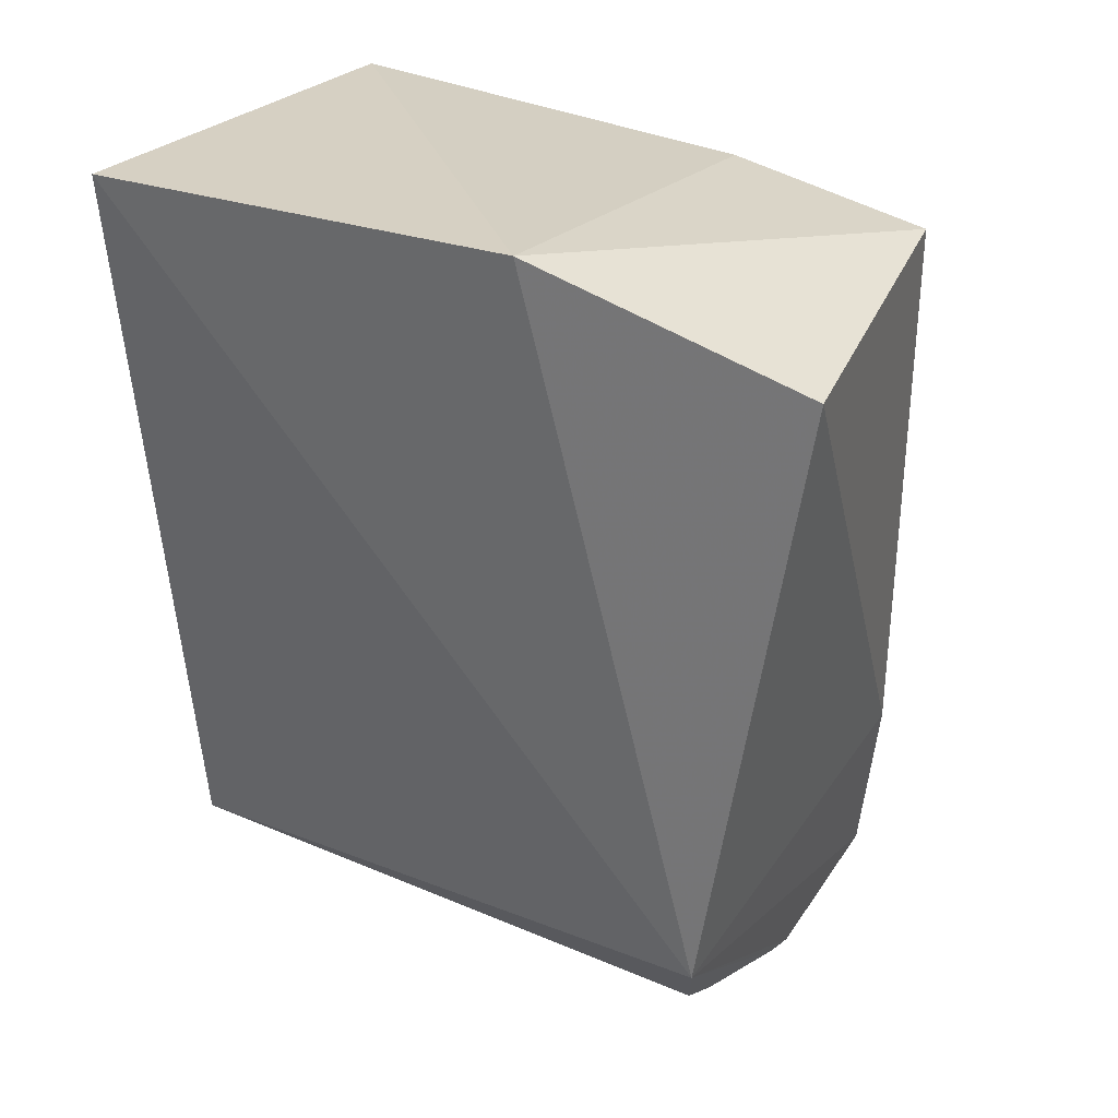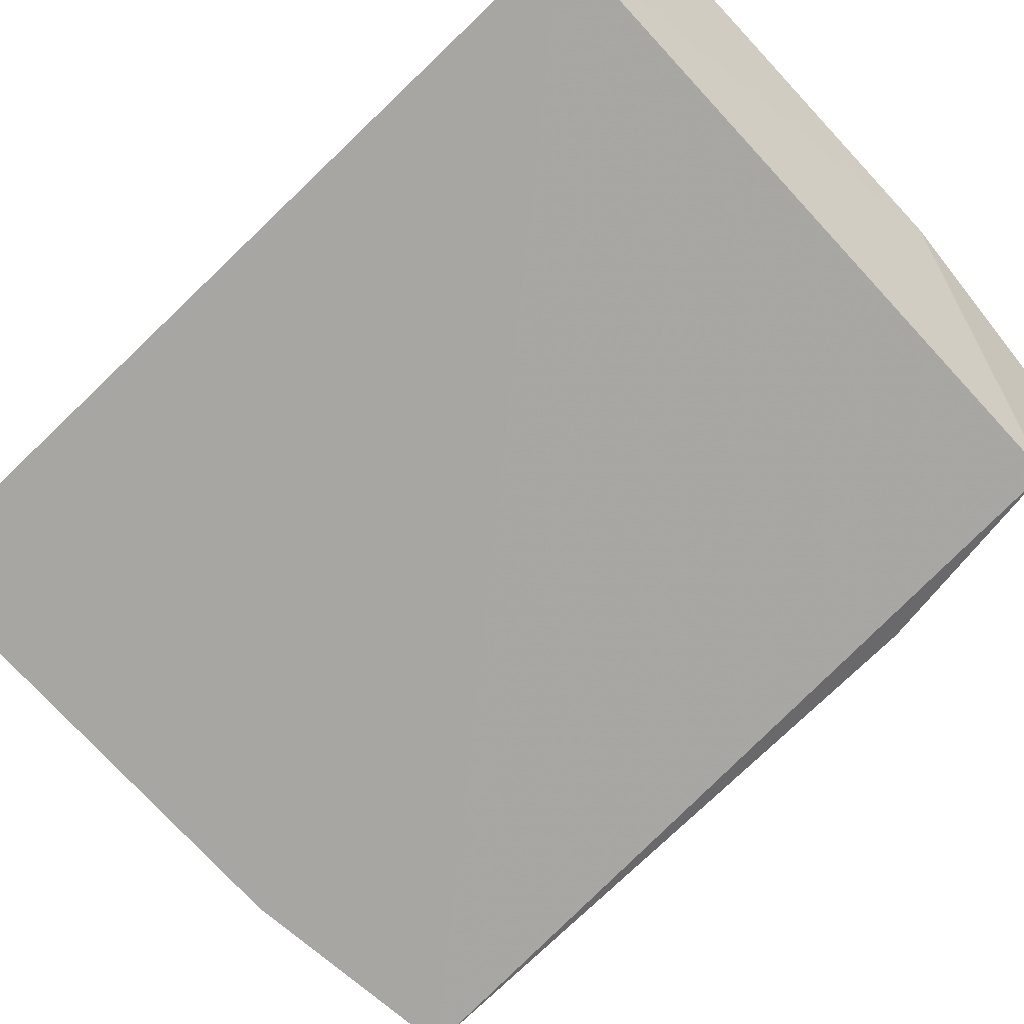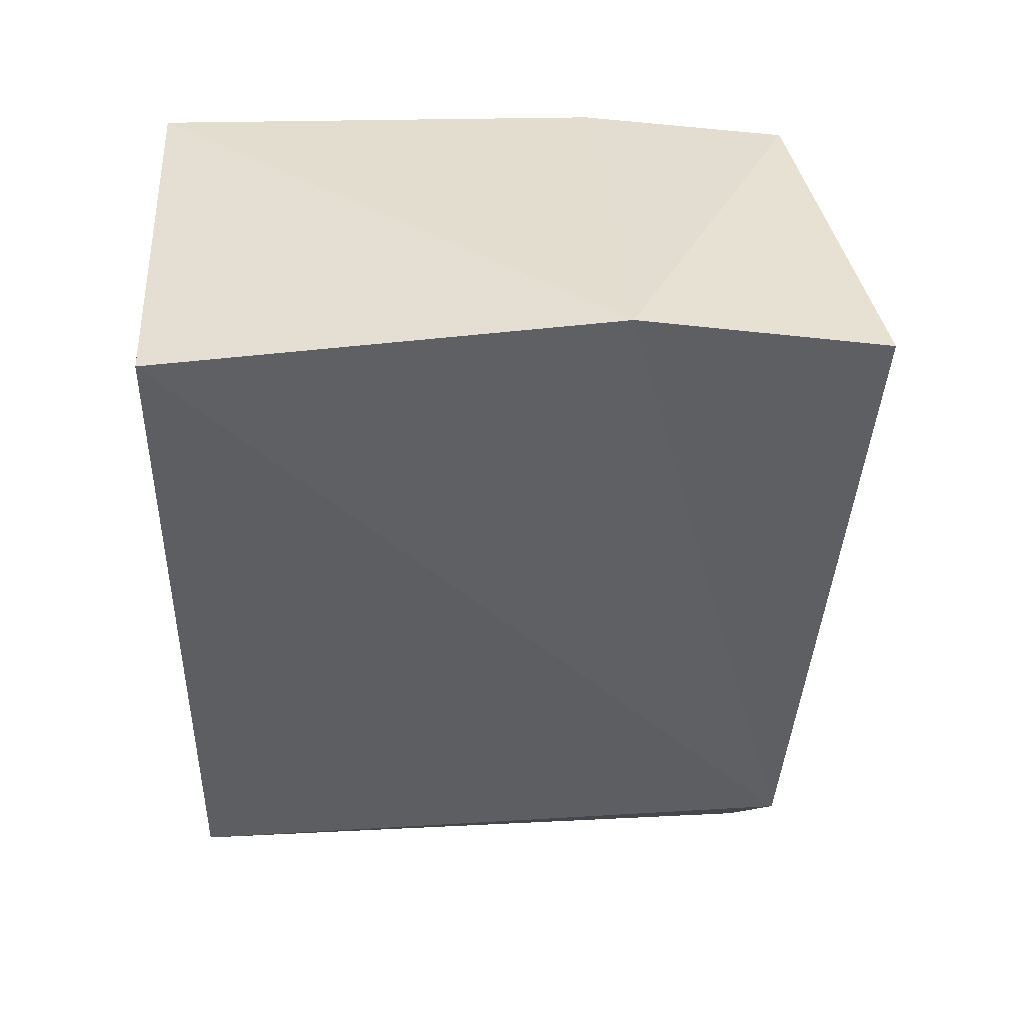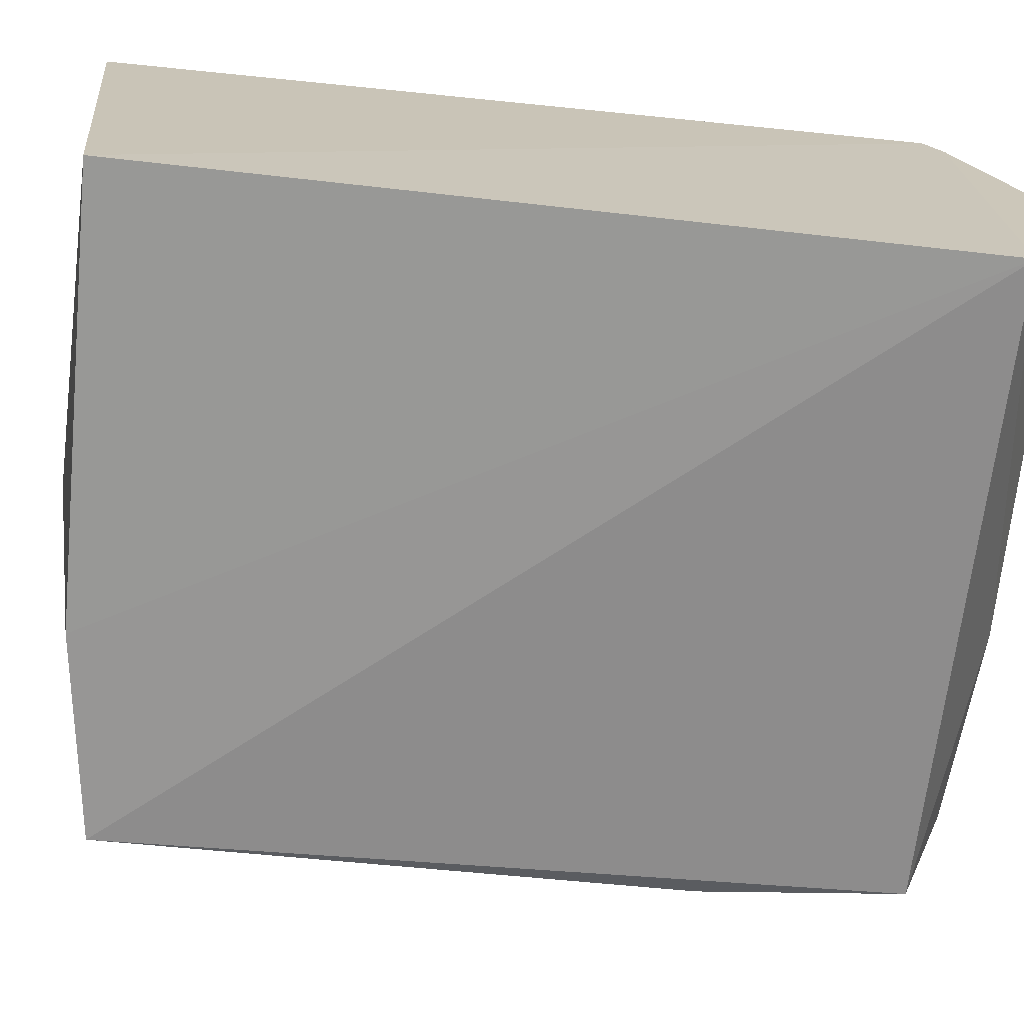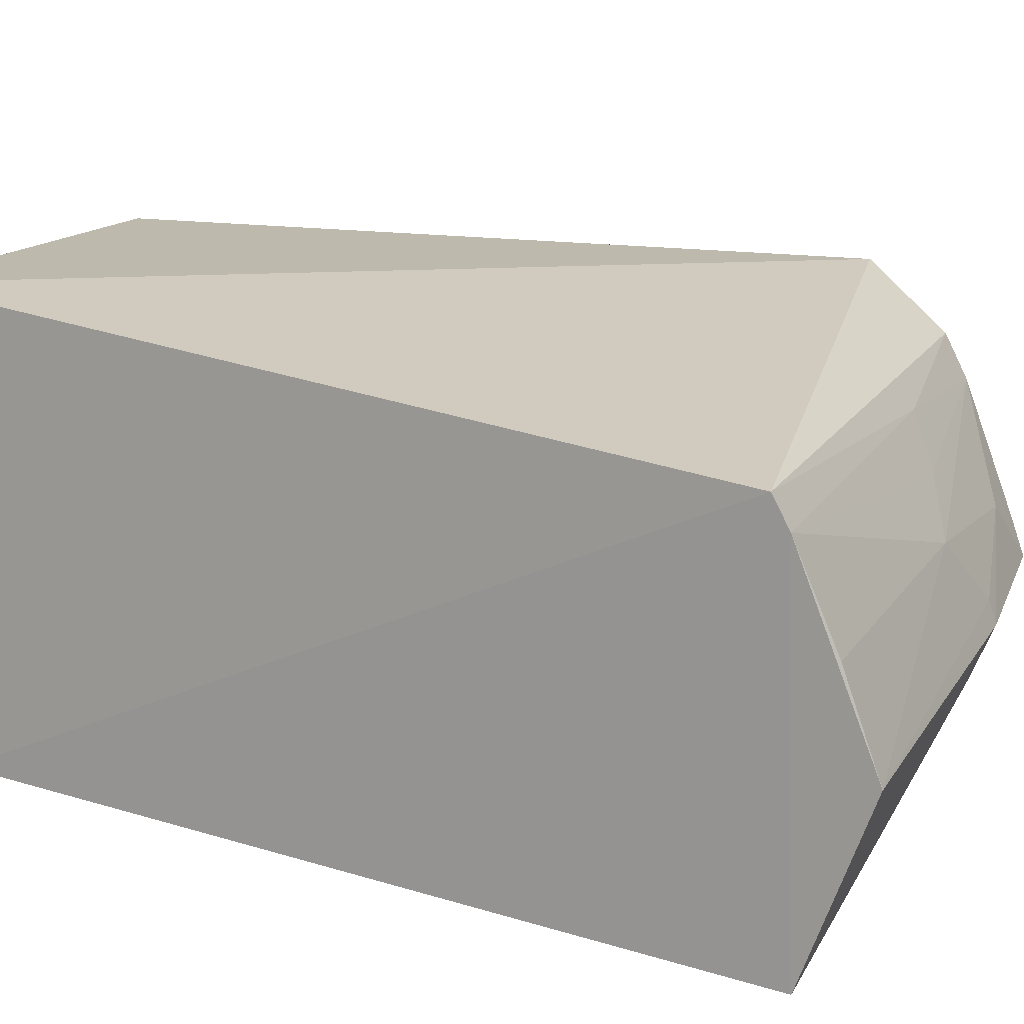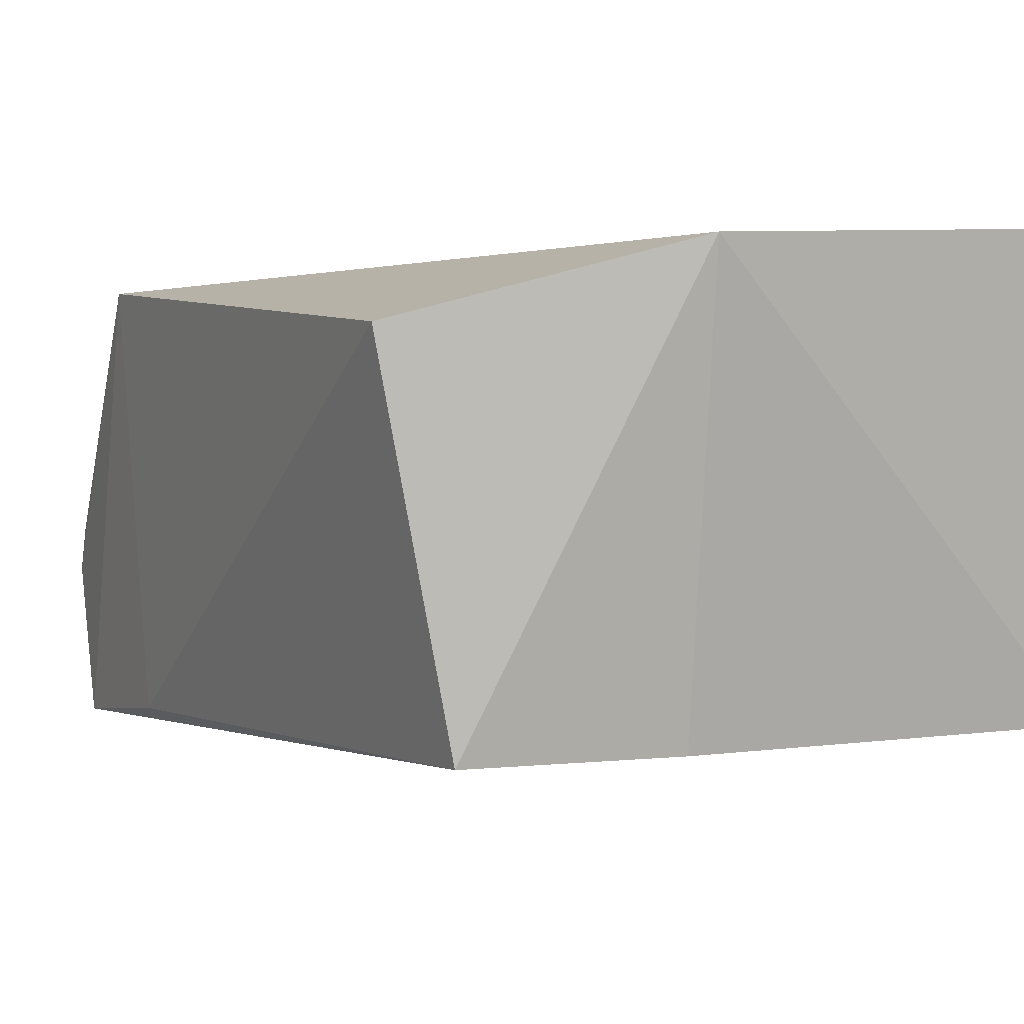
<metadata>
{"format":"obj","ext":"obj","renderer":"f3d","projection":"perspective","resolution":1024,"background":"white","views":[{"elev":33.1,"azim":32.8,"up":"+Y"},{"elev":-78.2,"azim":-46.6,"up":"+Z"},{"elev":44.3,"azim":-1.3,"up":"+Y"},{"elev":-68.8,"azim":-95.5,"up":"+Z"},{"elev":17.4,"azim":-67.1,"up":"+Z"},{"elev":1.5,"azim":147.4,"up":"+Z"}]}
</metadata>
<code>
v 0.07326 0.05718 0.1731
v 0.1016 -0.05423 0.1701
v 0.1015 0.04255 0.1087
v 0.002712 0.0465 0.1087
v 0.002618 -0.06983 0.1628
v 0.06987 0.0465 0.1087
v 0.1127 0.04239 0.1619
v 0.005008 0.05332 0.1768
v 0.09748 -0.07364 0.1058
v 0.09614 -0.08138 0.1277
v 0.1015 -0.04437 0.1087
v 0.001983 -0.07466 0.09849
v 0.09626 -0.06771 0.161
v 0.002872 -0.08477 0.1273
v 0.09654 -0.07908 0.1337
v 0.00256 -0.07245 0.1581
v 0.06572 -0.08417 0.1272
v 0.09624 -0.0712 0.1544
v 0.06507 -0.0711 0.1573
v 0.08525 -0.07902 0.1384
v 0.0537 -0.0791 0.1423
v 0.00302 -0.07903 0.1427
v 0.06573 -0.08296 0.1308
v 0.06155 -0.07501 0.1499
f 6 1 3
f 6 4 1
f 7 1 2
f 7 3 1
f 8 5 2
f 8 2 1
f 8 1 4
f 8 4 5
f 10 9 2
f 11 7 2
f 11 2 9
f 11 9 3
f 11 3 7
f 12 5 4
f 12 4 6
f 12 6 3
f 12 3 9
f 13 2 5
f 15 10 2
f 16 5 12
f 16 12 14
f 17 14 12
f 17 12 9
f 17 9 10
f 18 15 2
f 18 2 13
f 19 13 5
f 19 5 16
f 19 18 13
f 20 17 10
f 20 10 15
f 20 15 18
f 21 20 18
f 22 21 16
f 22 16 14
f 22 14 21
f 23 21 14
f 23 14 17
f 23 17 20
f 23 20 21
f 24 21 18
f 24 18 19
f 24 19 16
f 24 16 21

</code>
